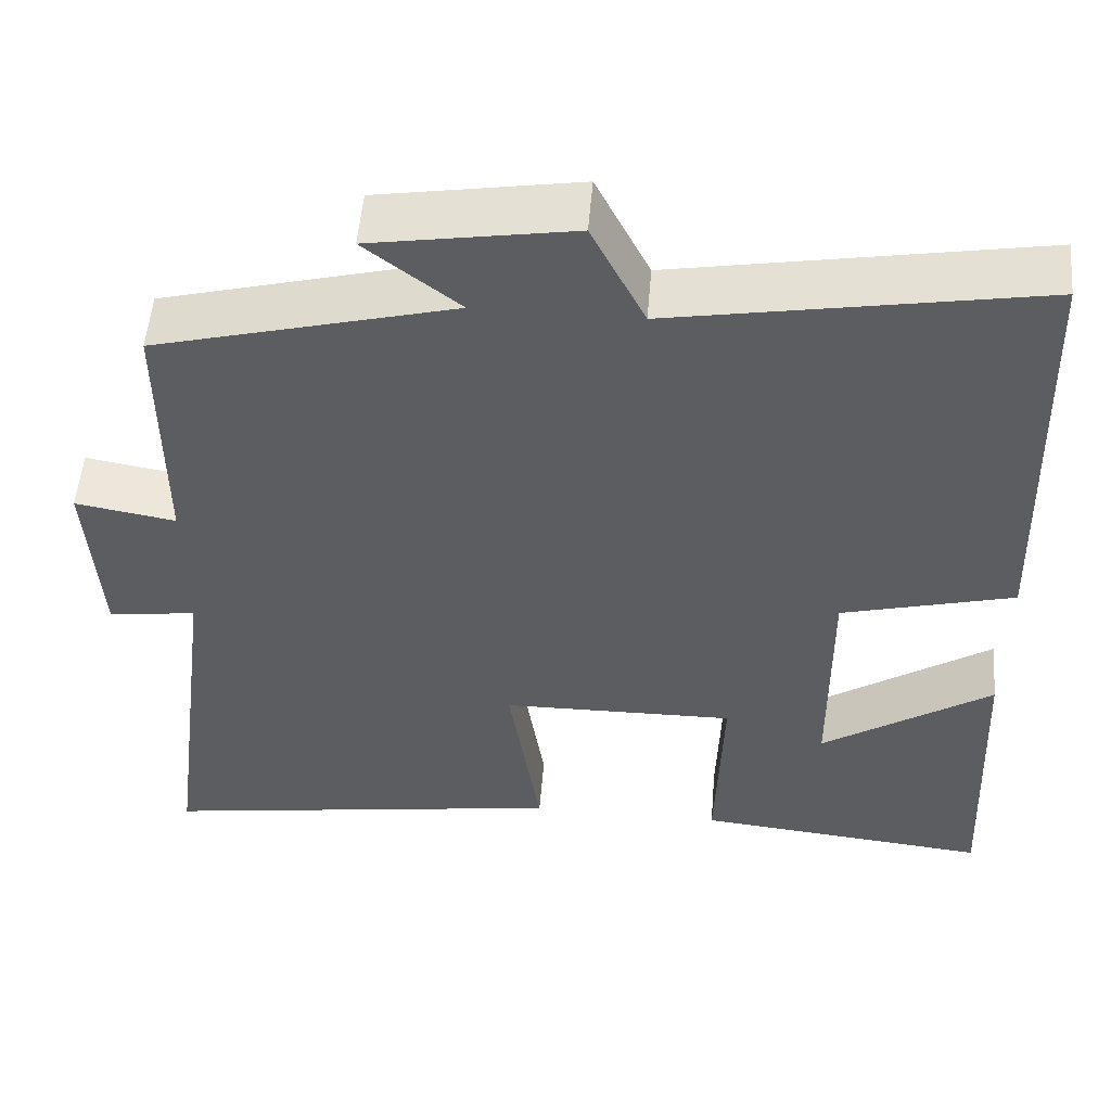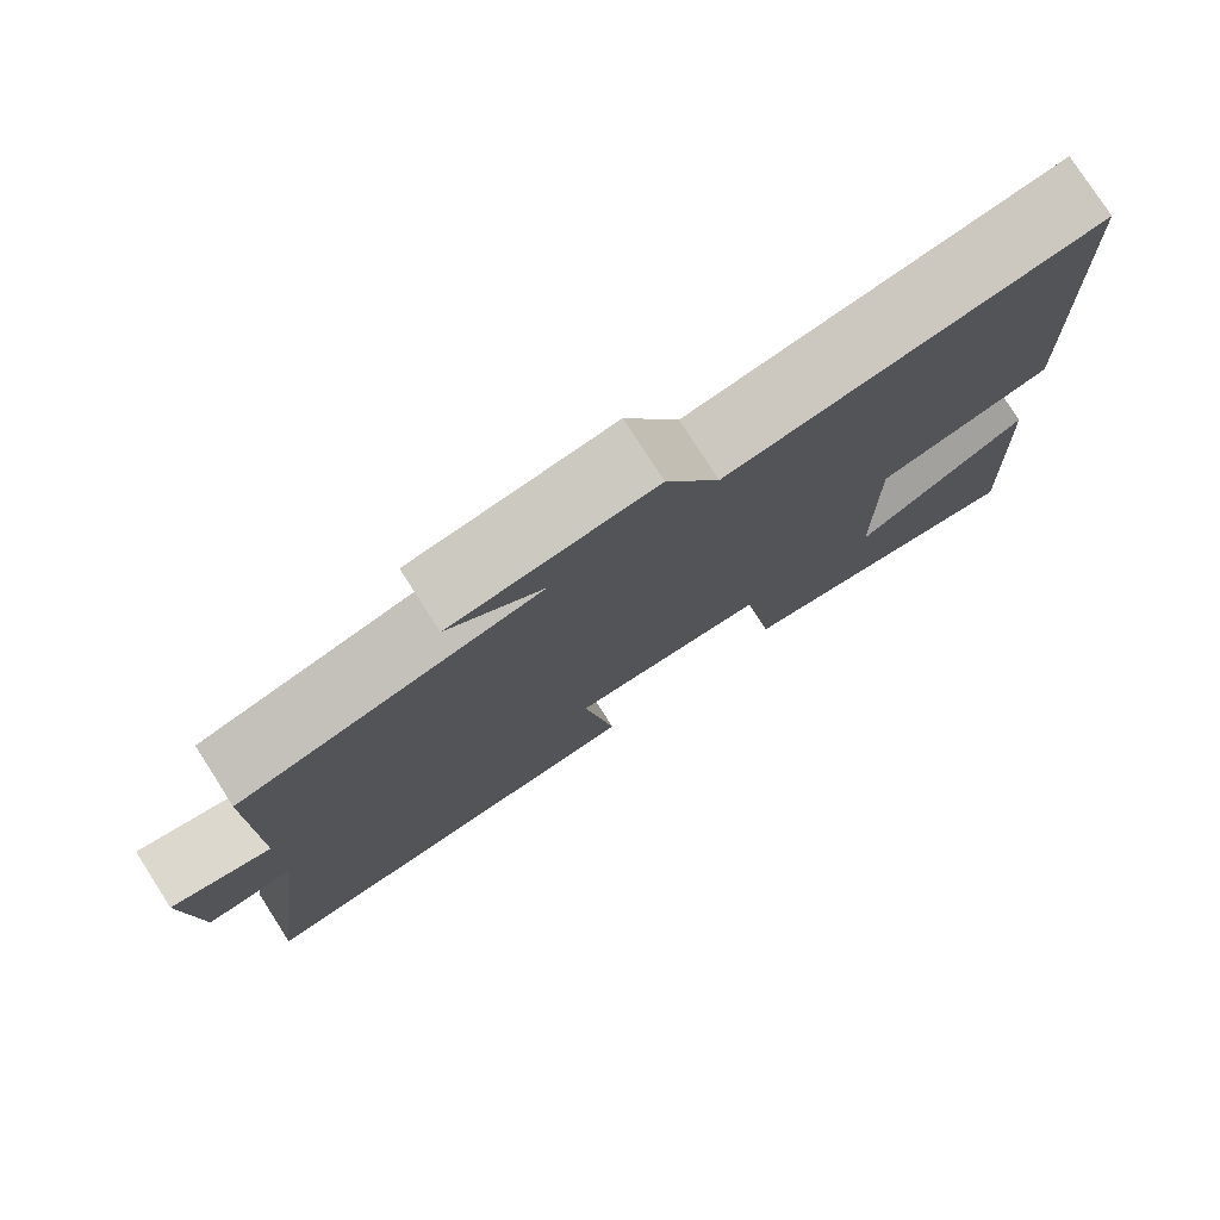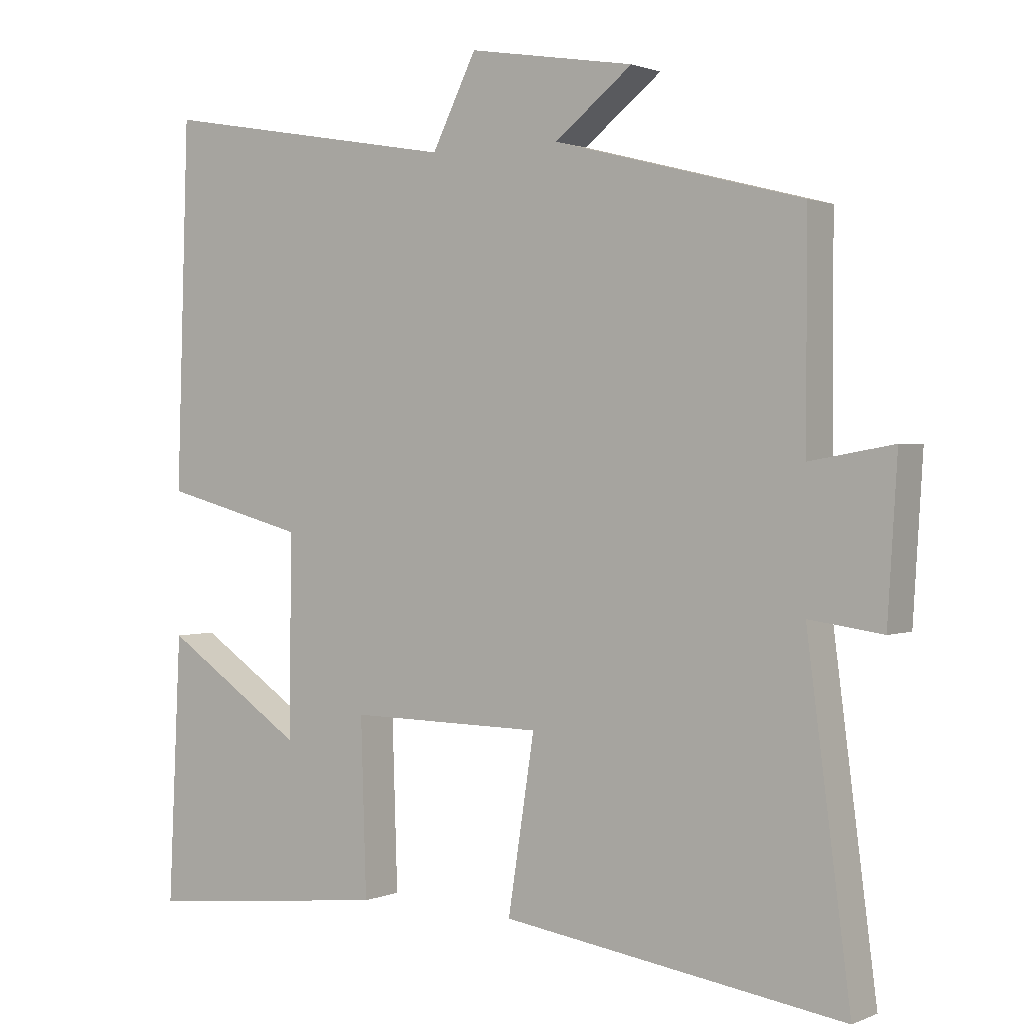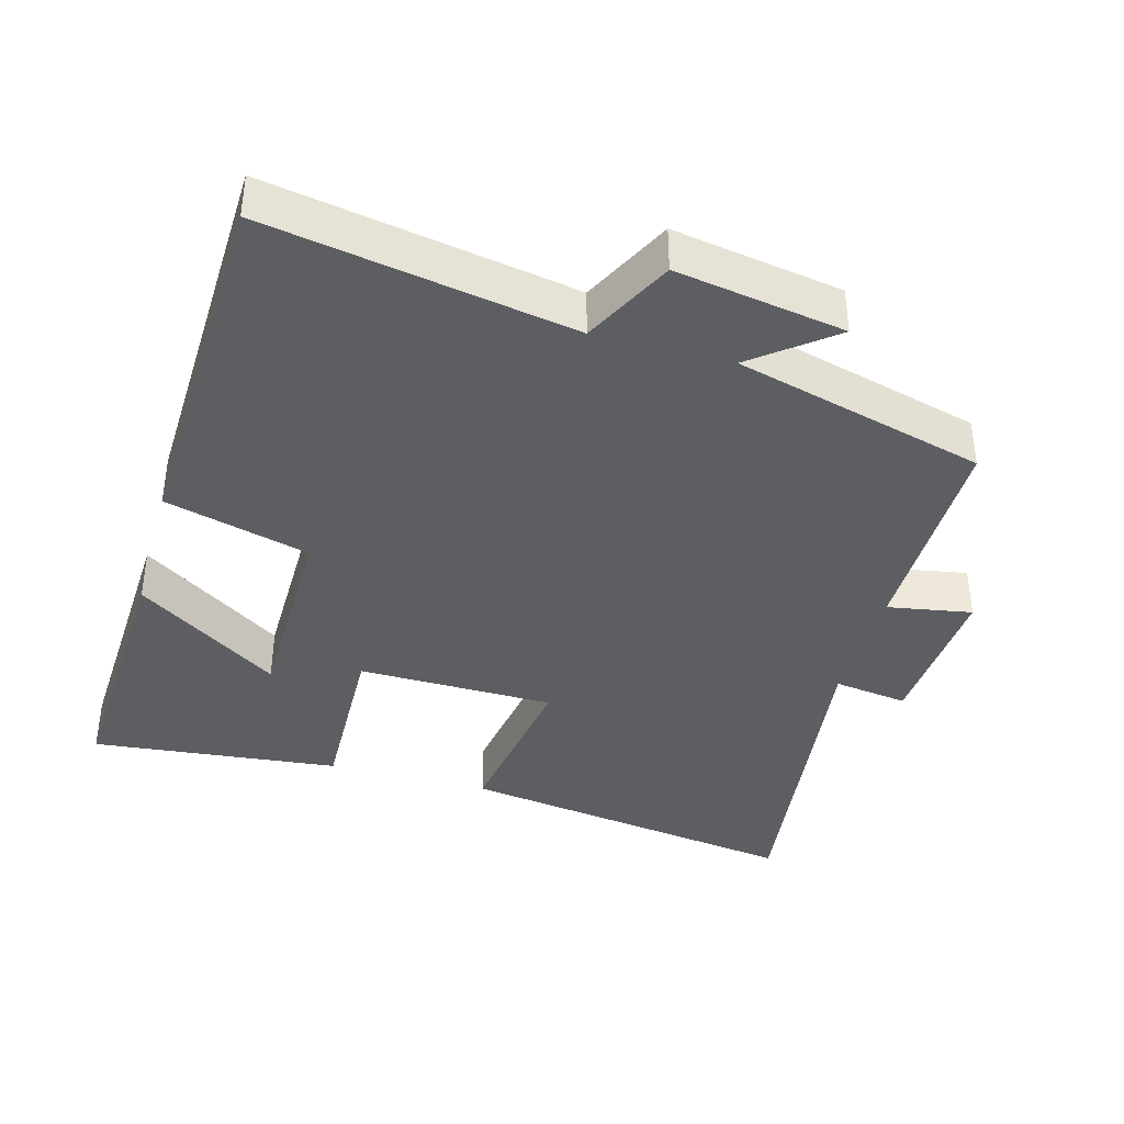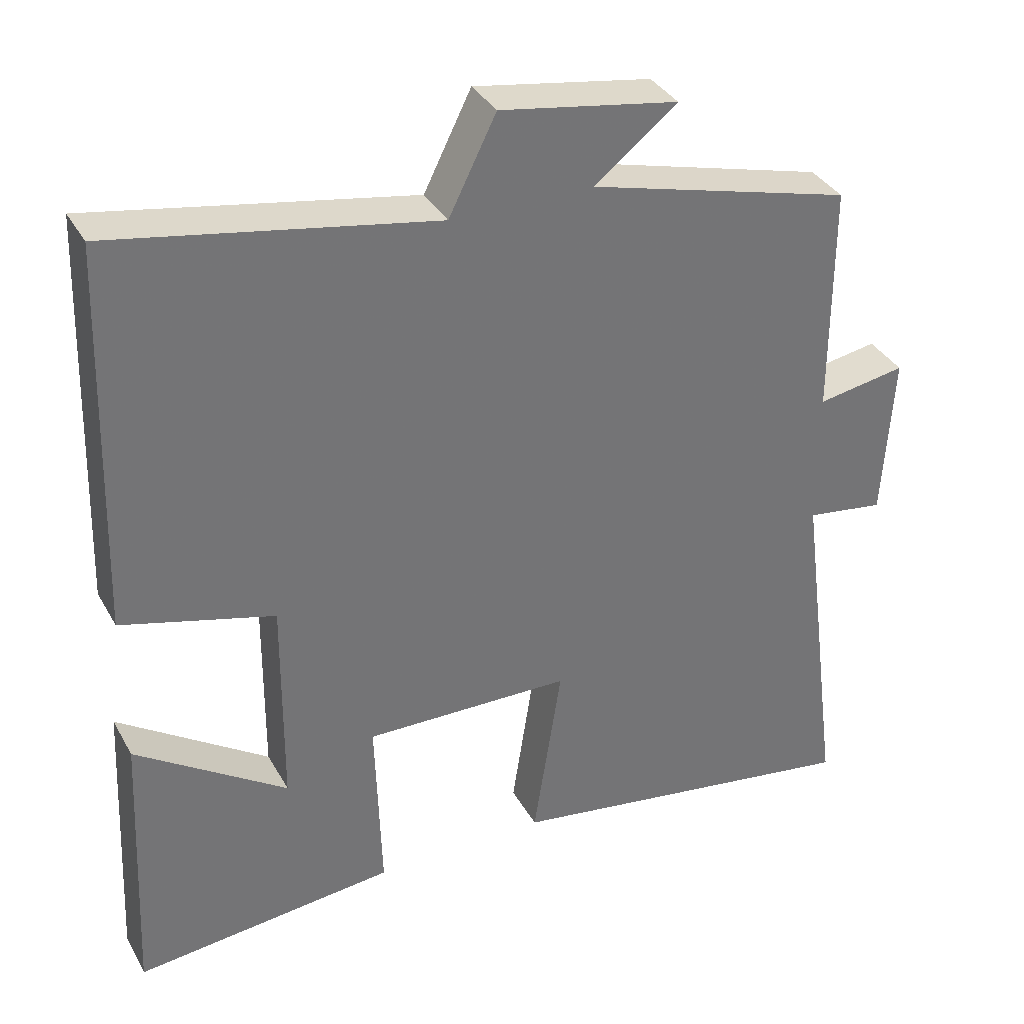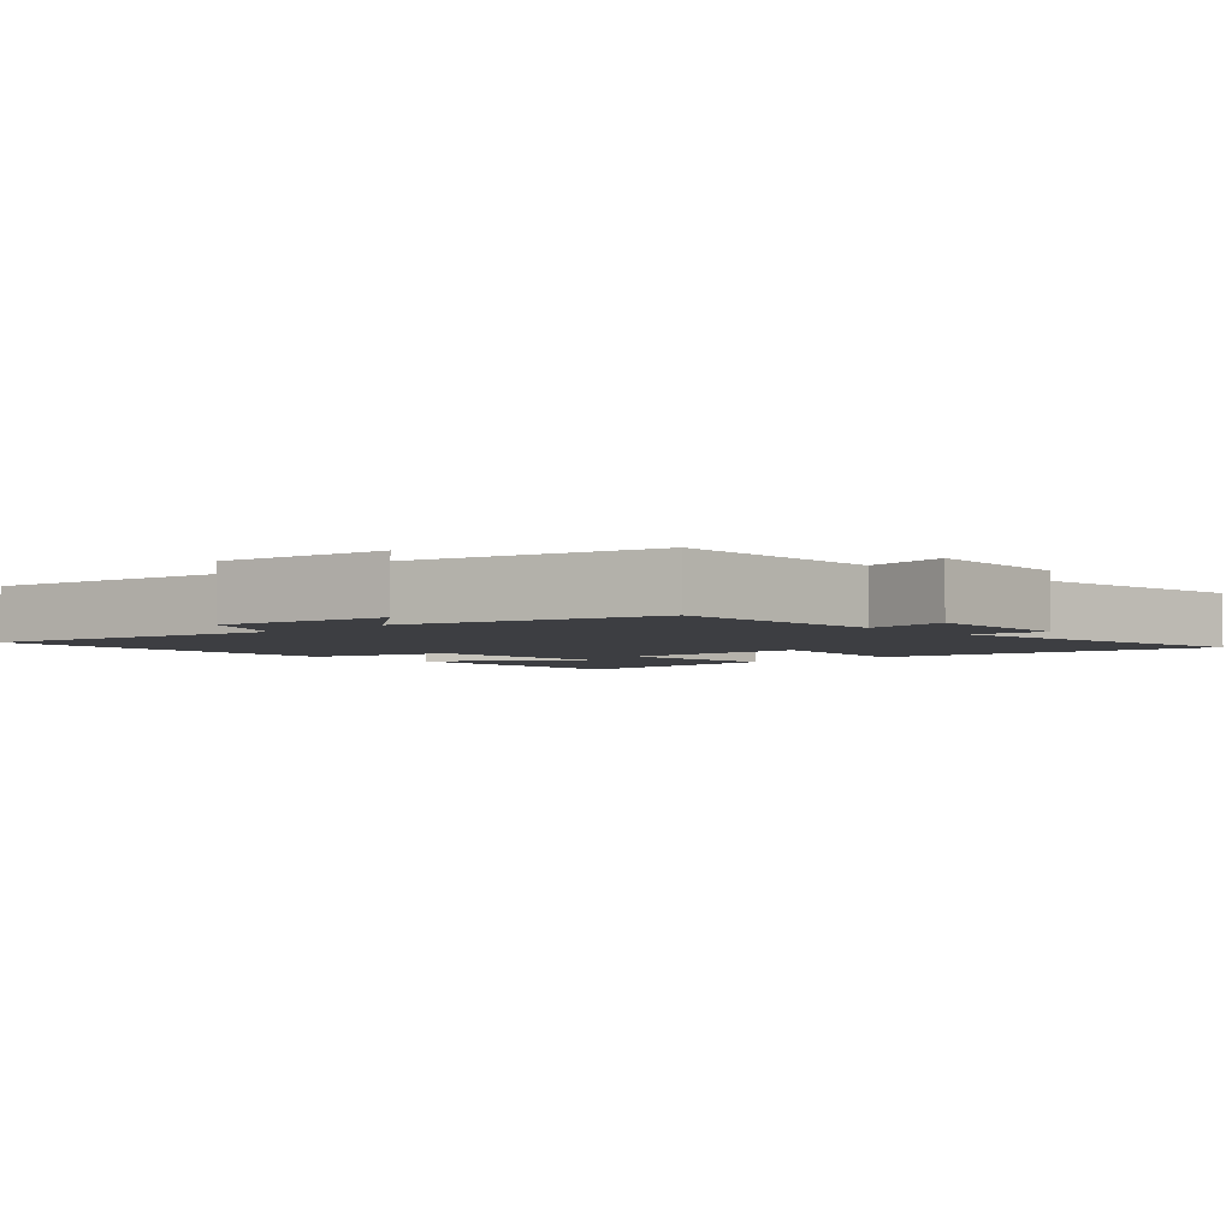
<metadata>
{"format":"obj","ext":"obj","renderer":"f3d","projection":"perspective","resolution":1024,"background":"white","views":[{"elev":53.1,"azim":-175.3,"up":"+Z"},{"elev":78.0,"azim":147.3,"up":"+Z"},{"elev":1.2,"azim":34.3,"up":"+Z"},{"elev":-38.9,"azim":-15.5,"up":"+Y"},{"elev":35.4,"azim":-25.8,"up":"+Z"},{"elev":-3.5,"azim":43.2,"up":"+Y"}]}
</metadata>
<code>
v -0.518 0.07 -0.537
v -0.5 0.07 -0.155
v -0.296 0.07 -0.292
v -0.294 0.07 -0.004
v -0.5 0.07 0.051
v -0.483 0.07 0.577
v -0.049 0.07 0.5
v 0.015 0.07 0.628
v 0.255 0.07 0.588
v 0.143 0.07 0.5
v 0.5 0.07 0.406
v 0.5 0.07 0.093
v 0.62 0.07 0.114
v 0.606 0.07 -0.11
v 0.5 0.07 -0.095
v 0.562 0.07 -0.574
v 0.07 0.07 -0.5
v 0.108 0.07 -0.253
v -0.172 0.07 -0.249
v -0.164 0.07 -0.5
v -0.518 0 -0.537
v -0.5 0 -0.155
v -0.296 0 -0.292
v -0.294 0 -0.004
v -0.5 0 0.051
v -0.483 0 0.577
v -0.049 0 0.5
v 0.015 0 0.628
v 0.255 0 0.588
v 0.143 0 0.5
v 0.5 0 0.406
v 0.5 0 0.093
v 0.62 0 0.114
v 0.606 0 -0.11
v 0.5 0 -0.095
v 0.562 0 -0.574
v 0.07 0 -0.5
v 0.108 0 -0.253
v -0.172 0 -0.249
v -0.164 0 -0.5
f 19 20 1
f 15 16 17 18
f 15 18 19
f 12 13 14 15
f 12 15 19
f 10 11 12 19
f 7 8 9 10
f 7 10 19
f 4 5 6 7
f 3 4 7 19
f 1 2 3
f 1 3 19
f 21 40 39
f 38 37 36 35
f 39 38 35
f 35 34 33 32
f 39 35 32
f 39 32 31 30
f 30 29 28 27
f 39 30 27
f 27 26 25 24
f 39 27 24 23
f 23 22 21
f 39 23 21
f 1 21 22 2
f 2 22 23 3
f 3 23 24 4
f 4 24 25 5
f 5 25 26 6
f 6 26 27 7
f 7 27 28 8
f 8 28 29 9
f 9 29 30 10
f 10 30 31 11
f 11 31 32 12
f 12 32 33 13
f 13 33 34 14
f 14 34 35 15
f 15 35 36 16
f 16 36 37 17
f 17 37 38 18
f 18 38 39 19
f 19 39 40 20
f 20 40 21 1

</code>
